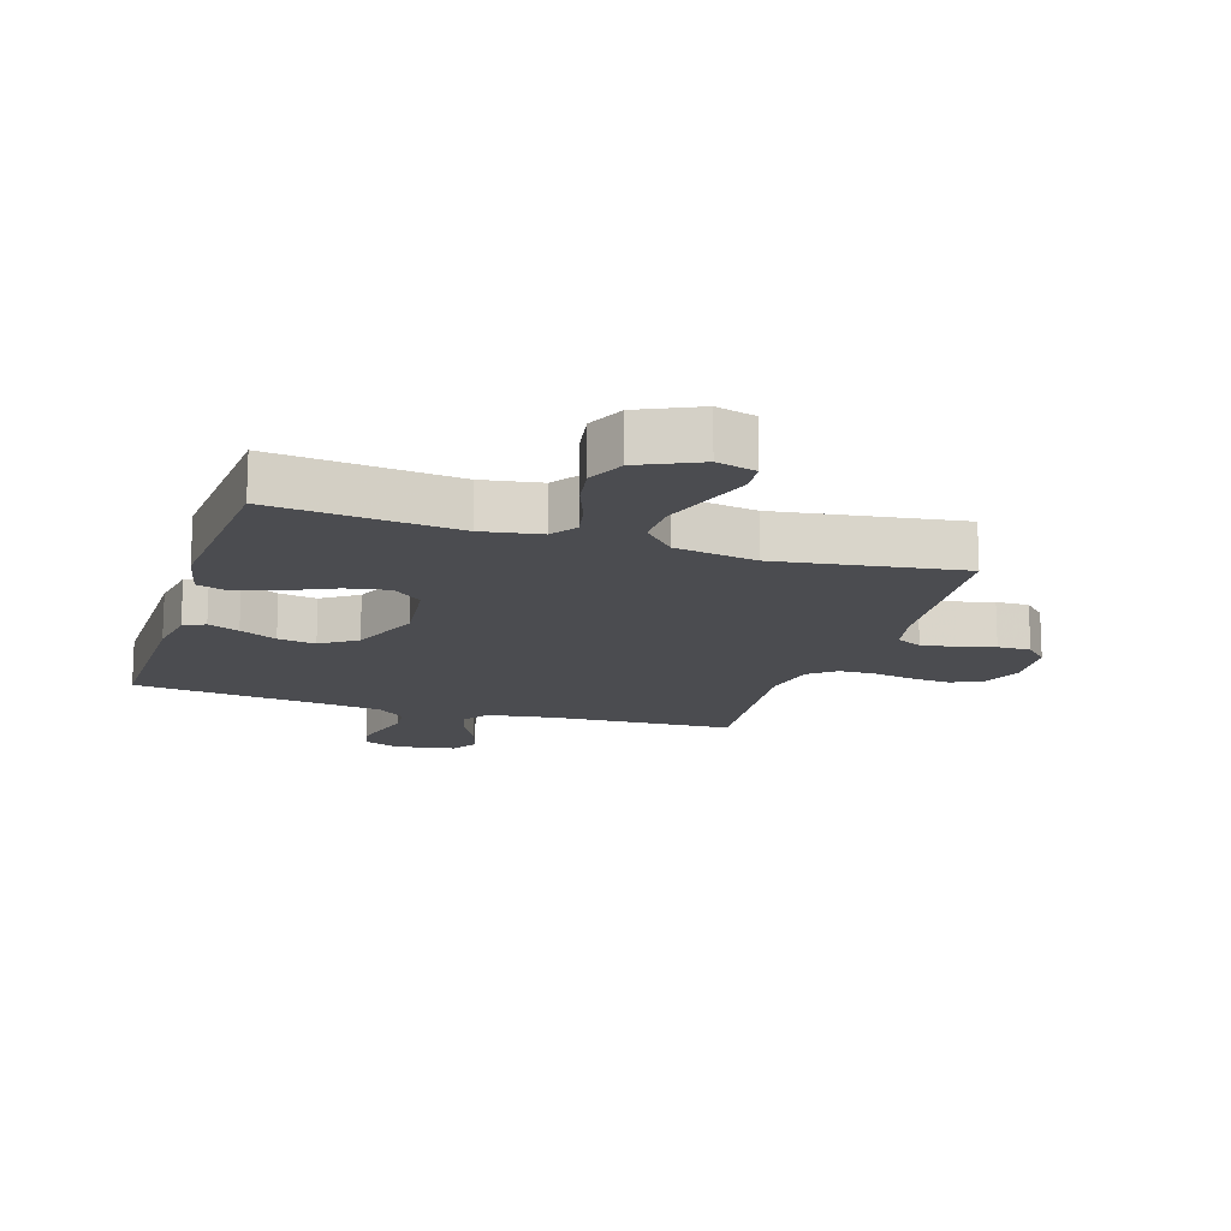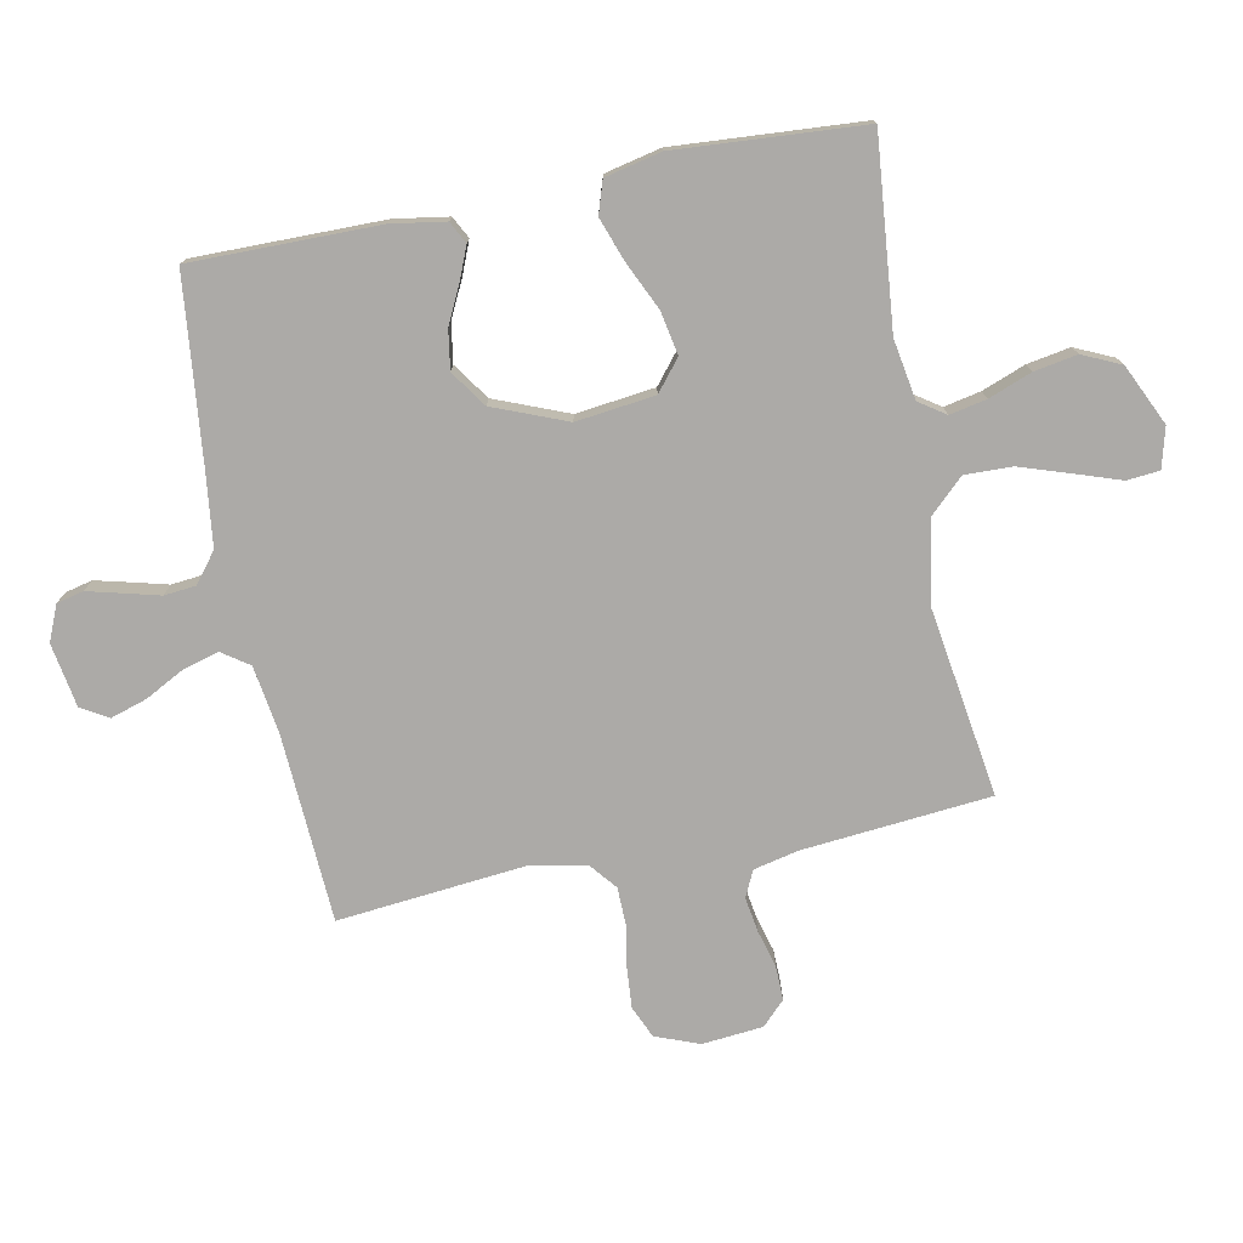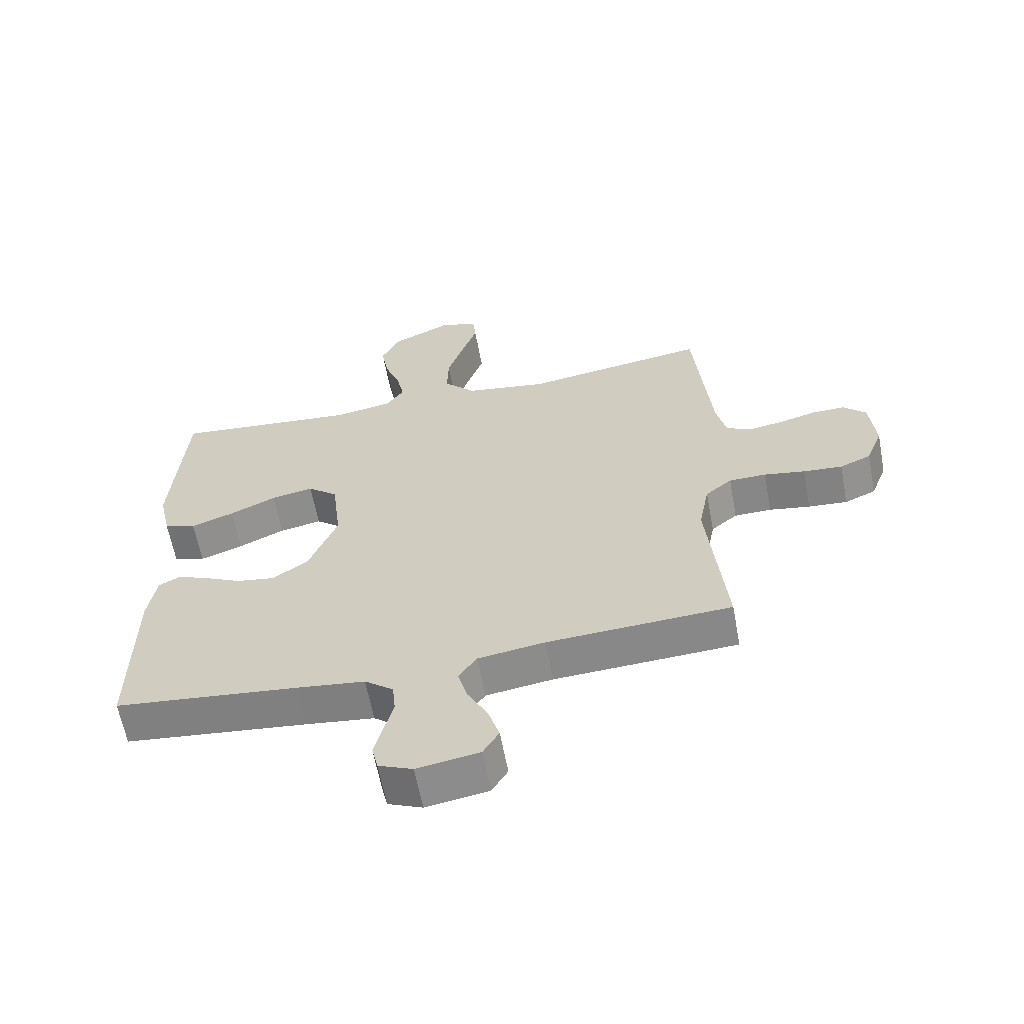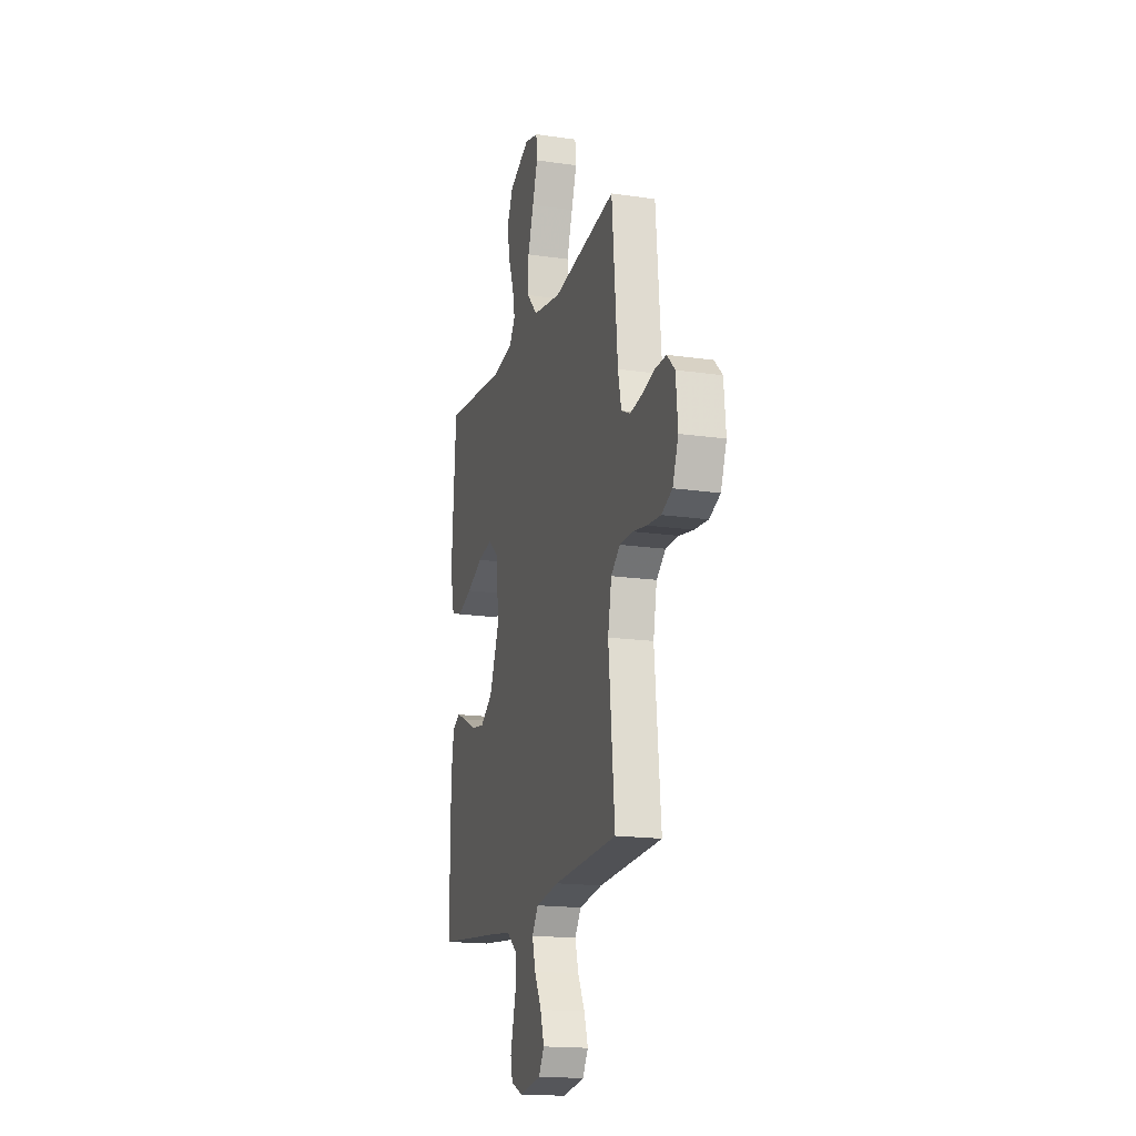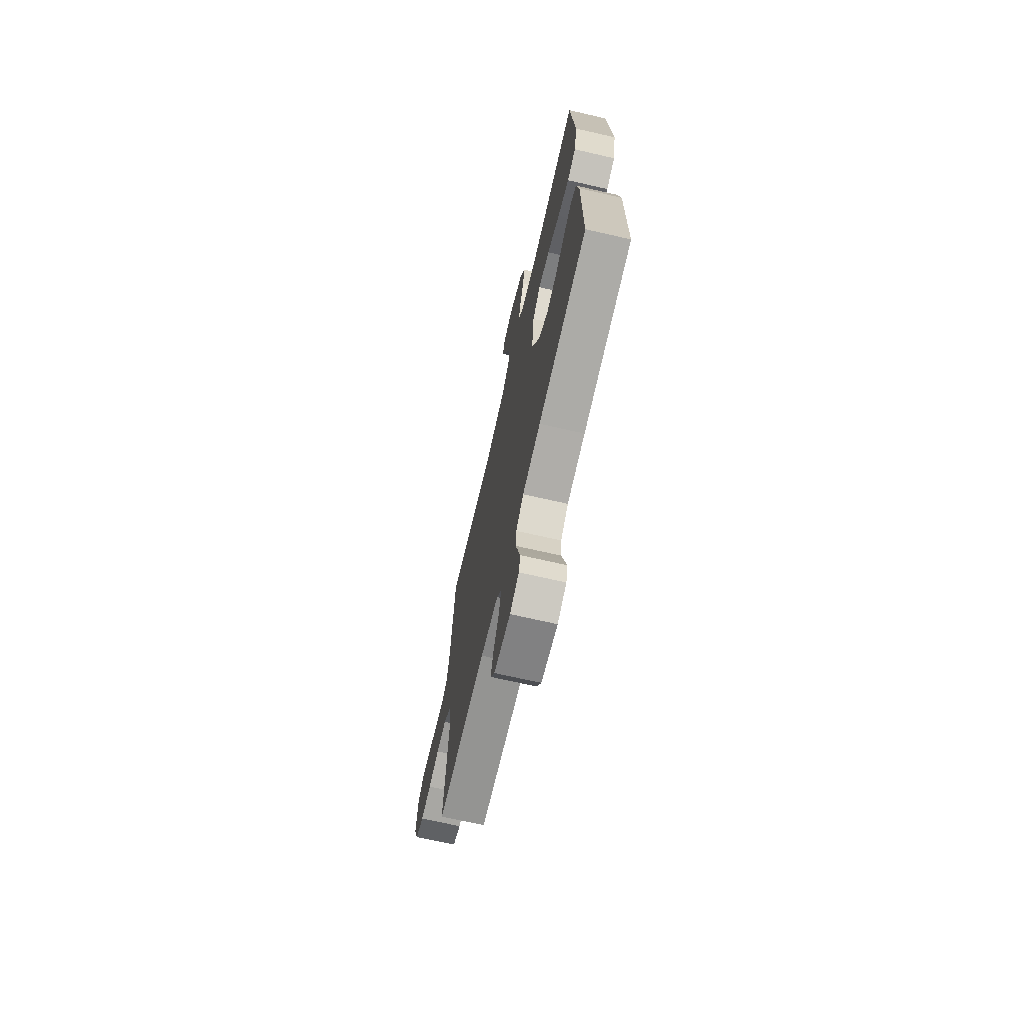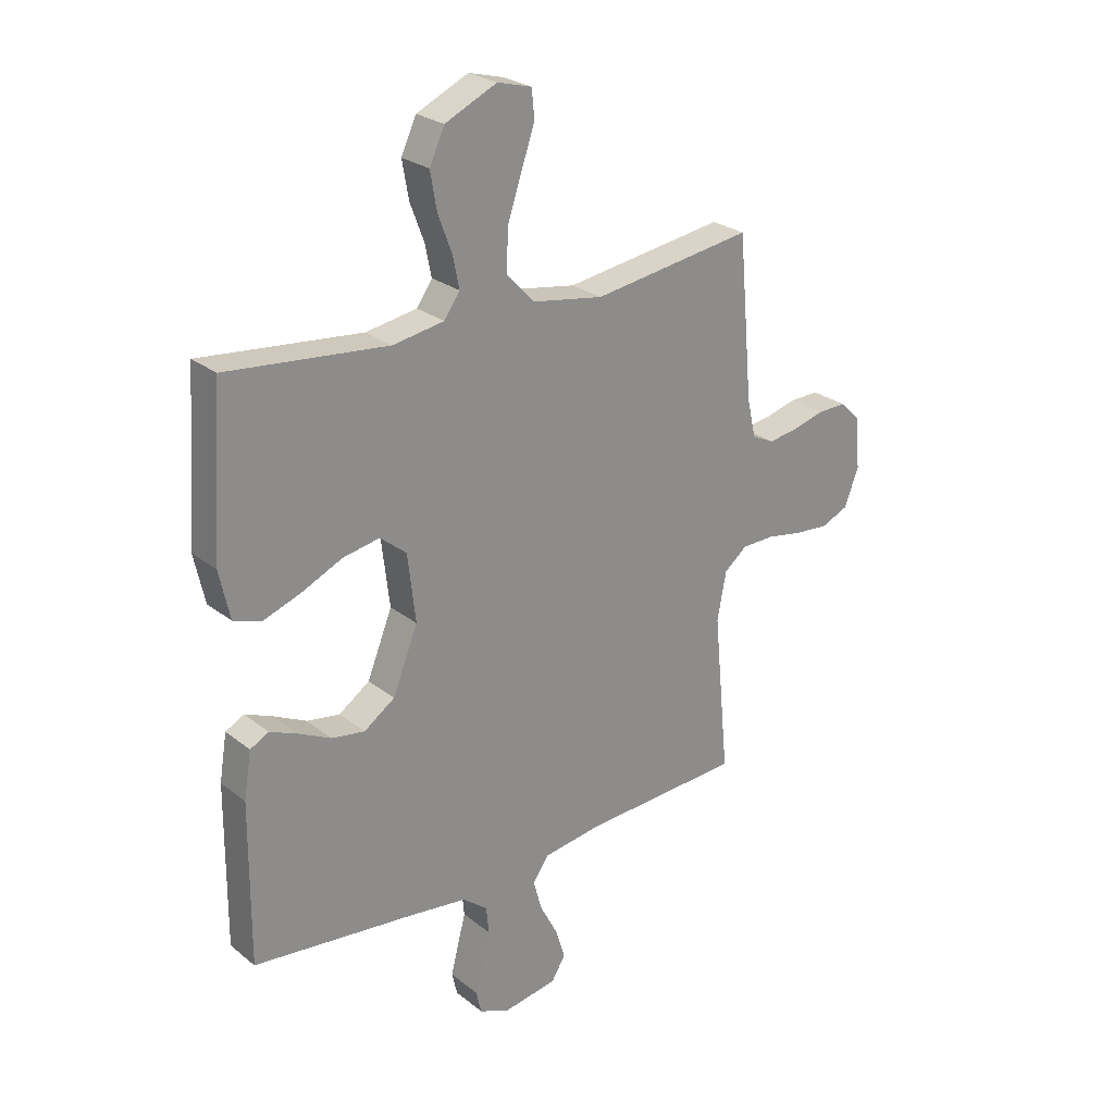
<metadata>
{"format":"obj","ext":"obj","renderer":"f3d","projection":"perspective","resolution":1024,"background":"white","views":[{"elev":-15.2,"azim":-17.7,"up":"+Y"},{"elev":-76.1,"azim":-78.7,"up":"+Y"},{"elev":-62.1,"azim":10.6,"up":"+Z"},{"elev":-17.3,"azim":73.8,"up":"+Z"},{"elev":-70.0,"azim":-102.9,"up":"+Z"},{"elev":25.6,"azim":-38.8,"up":"+Z"}]}
</metadata>
<code>
v 0.5 0.07 -0.5
v 0.2 0.07 -0.516
v 0.091 0.07 -0.532
v 0.061 0.07 -0.575
v 0.077 0.07 -0.633
v 0.11 0.07 -0.696
v 0.128 0.07 -0.754
v 0.102 0.07 -0.797
v 0 0.07 -0.814
v -0.056 0.07 -0.79
v -0.066 0.07 -0.747
v -0.052 0.07 -0.692
v -0.037 0.07 -0.635
v -0.042 0.07 -0.584
v -0.089 0.07 -0.547
v -0.2 0.07 -0.533
v -0.5 0.07 -0.5
v -0.498 0.07 -0.2
v -0.484 0.07 -0.114
v -0.449 0.07 -0.096
v -0.398 0.07 -0.117
v -0.337 0.07 -0.147
v -0.275 0.07 -0.157
v -0.217 0.07 -0.117
v -0.17 0.07 0
v -0.185 0.07 0.126
v -0.234 0.07 0.166
v -0.303 0.07 0.153
v -0.379 0.07 0.118
v -0.449 0.07 0.093
v -0.501 0.07 0.11
v -0.521 0.07 0.2
v -0.5 0.07 0.5
v -0.2 0.07 0.47
v -0.104 0.07 0.486
v -0.075 0.07 0.528
v -0.087 0.07 0.587
v -0.113 0.07 0.656
v -0.125 0.07 0.725
v -0.097 0.07 0.786
v 0 0.07 0.831
v 0.064 0.07 0.814
v 0.069 0.07 0.762
v 0.044 0.07 0.689
v 0.017 0.07 0.608
v 0.015 0.07 0.533
v 0.067 0.07 0.478
v 0.2 0.07 0.456
v 0.5 0.07 0.5
v 0.527 0.07 0.2
v 0.543 0.07 0.128
v 0.585 0.07 0.108
v 0.641 0.07 0.117
v 0.701 0.07 0.133
v 0.755 0.07 0.134
v 0.792 0.07 0.097
v 0.801 0.07 0
v 0.774 0.07 -0.07
v 0.723 0.07 -0.092
v 0.659 0.07 -0.087
v 0.592 0.07 -0.075
v 0.531 0.07 -0.076
v 0.488 0.07 -0.111
v 0.471 0.07 -0.2
v 0.5 0 -0.5
v 0.2 0 -0.516
v 0.091 0 -0.532
v 0.061 0 -0.575
v 0.077 0 -0.633
v 0.11 0 -0.696
v 0.128 0 -0.754
v 0.102 0 -0.797
v 0 0 -0.814
v -0.056 0 -0.79
v -0.066 0 -0.747
v -0.052 0 -0.692
v -0.037 0 -0.635
v -0.042 0 -0.584
v -0.089 0 -0.547
v -0.2 0 -0.533
v -0.5 0 -0.5
v -0.498 0 -0.2
v -0.484 0 -0.114
v -0.449 0 -0.096
v -0.398 0 -0.117
v -0.337 0 -0.147
v -0.275 0 -0.157
v -0.217 0 -0.117
v -0.17 0 0
v -0.185 0 0.126
v -0.234 0 0.166
v -0.303 0 0.153
v -0.379 0 0.118
v -0.449 0 0.093
v -0.501 0 0.11
v -0.521 0 0.2
v -0.5 0 0.5
v -0.2 0 0.47
v -0.104 0 0.486
v -0.075 0 0.528
v -0.087 0 0.587
v -0.113 0 0.656
v -0.125 0 0.725
v -0.097 0 0.786
v 0 0 0.831
v 0.064 0 0.814
v 0.069 0 0.762
v 0.044 0 0.689
v 0.017 0 0.608
v 0.015 0 0.533
v 0.067 0 0.478
v 0.2 0 0.456
v 0.5 0 0.5
v 0.527 0 0.2
v 0.543 0 0.128
v 0.585 0 0.108
v 0.641 0 0.117
v 0.701 0 0.133
v 0.755 0 0.134
v 0.792 0 0.097
v 0.801 0 0
v 0.774 0 -0.07
v 0.723 0 -0.092
v 0.659 0 -0.087
v 0.592 0 -0.075
v 0.531 0 -0.076
v 0.488 0 -0.111
v 0.471 0 -0.2
f 58 59 60 61
f 58 61 62
f 57 58 62
f 56 57 62
f 53 54 55 56
f 52 53 56 62
f 51 52 62 63
f 48 49 50
f 47 48 50 51
f 41 42 43 44
f 41 44 45
f 40 41 45 46
f 37 38 39 40
f 36 37 40 46
f 31 32 33 34
f 31 34 35
f 28 29 30 31
f 28 31 35
f 27 28 35 36
f 19 20 21 22
f 17 18 19 22
f 16 17 22 23
f 15 16 23 24
f 10 11 12 13
f 8 9 10 13
f 8 13 14
f 5 6 7 8
f 4 5 8 14
f 3 4 14 15
f 64 1 2
f 63 64 2 3
f 47 51 63 3
f 26 27 36 46
f 25 26 46 47
f 24 25 47
f 3 15 24 47
f 125 124 123 122
f 126 125 122
f 126 122 121
f 126 121 120
f 120 119 118 117
f 126 120 117 116
f 127 126 116 115
f 114 113 112
f 115 114 112 111
f 108 107 106 105
f 109 108 105
f 110 109 105 104
f 104 103 102 101
f 110 104 101 100
f 98 97 96 95
f 99 98 95
f 95 94 93 92
f 99 95 92
f 100 99 92 91
f 86 85 84 83
f 86 83 82 81
f 87 86 81 80
f 88 87 80 79
f 77 76 75 74
f 77 74 73 72
f 78 77 72
f 72 71 70 69
f 78 72 69 68
f 79 78 68 67
f 66 65 128
f 67 66 128 127
f 67 127 115 111
f 110 100 91 90
f 111 110 90 89
f 111 89 88
f 111 88 79 67
f 1 65 66 2
f 2 66 67 3
f 3 67 68 4
f 4 68 69 5
f 5 69 70 6
f 6 70 71 7
f 7 71 72 8
f 8 72 73 9
f 9 73 74 10
f 10 74 75 11
f 11 75 76 12
f 12 76 77 13
f 13 77 78 14
f 14 78 79 15
f 15 79 80 16
f 16 80 81 17
f 17 81 82 18
f 18 82 83 19
f 19 83 84 20
f 20 84 85 21
f 21 85 86 22
f 22 86 87 23
f 23 87 88 24
f 24 88 89 25
f 25 89 90 26
f 26 90 91 27
f 27 91 92 28
f 28 92 93 29
f 29 93 94 30
f 30 94 95 31
f 31 95 96 32
f 32 96 97 33
f 33 97 98 34
f 34 98 99 35
f 35 99 100 36
f 36 100 101 37
f 37 101 102 38
f 38 102 103 39
f 39 103 104 40
f 40 104 105 41
f 41 105 106 42
f 42 106 107 43
f 43 107 108 44
f 44 108 109 45
f 45 109 110 46
f 46 110 111 47
f 47 111 112 48
f 48 112 113 49
f 49 113 114 50
f 50 114 115 51
f 51 115 116 52
f 52 116 117 53
f 53 117 118 54
f 54 118 119 55
f 55 119 120 56
f 56 120 121 57
f 57 121 122 58
f 58 122 123 59
f 59 123 124 60
f 60 124 125 61
f 61 125 126 62
f 62 126 127 63
f 63 127 128 64
f 64 128 65 1

</code>
